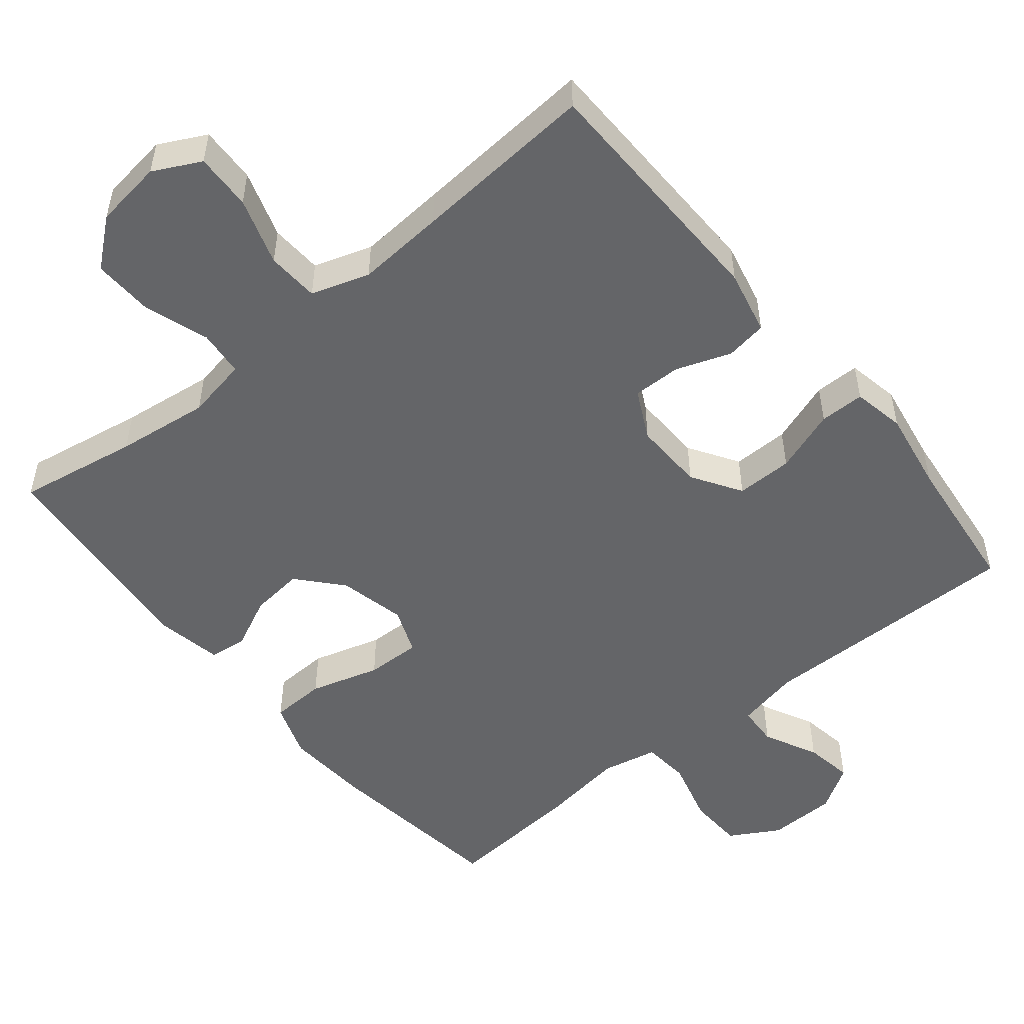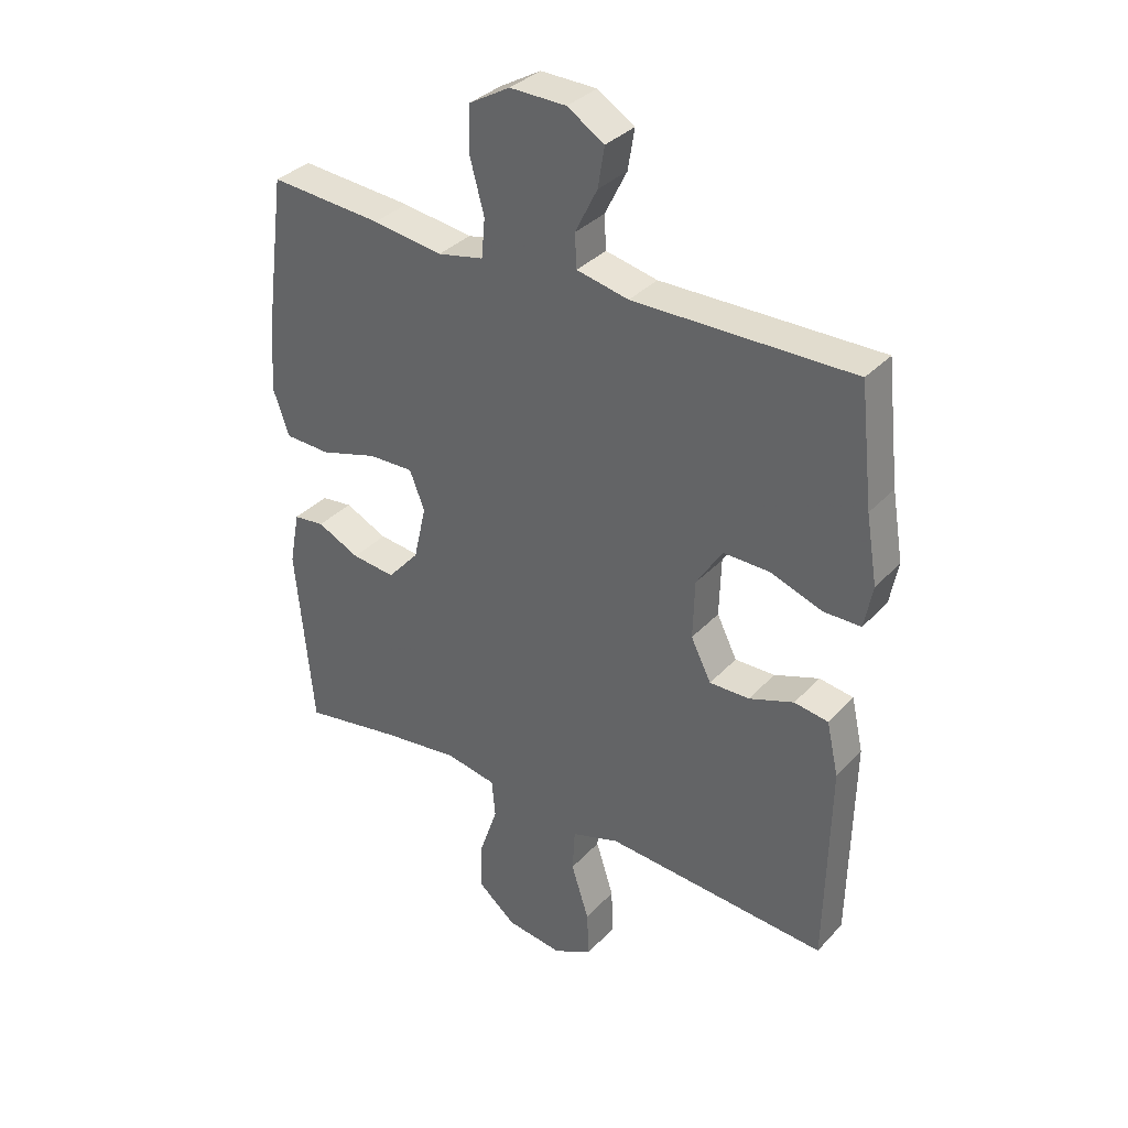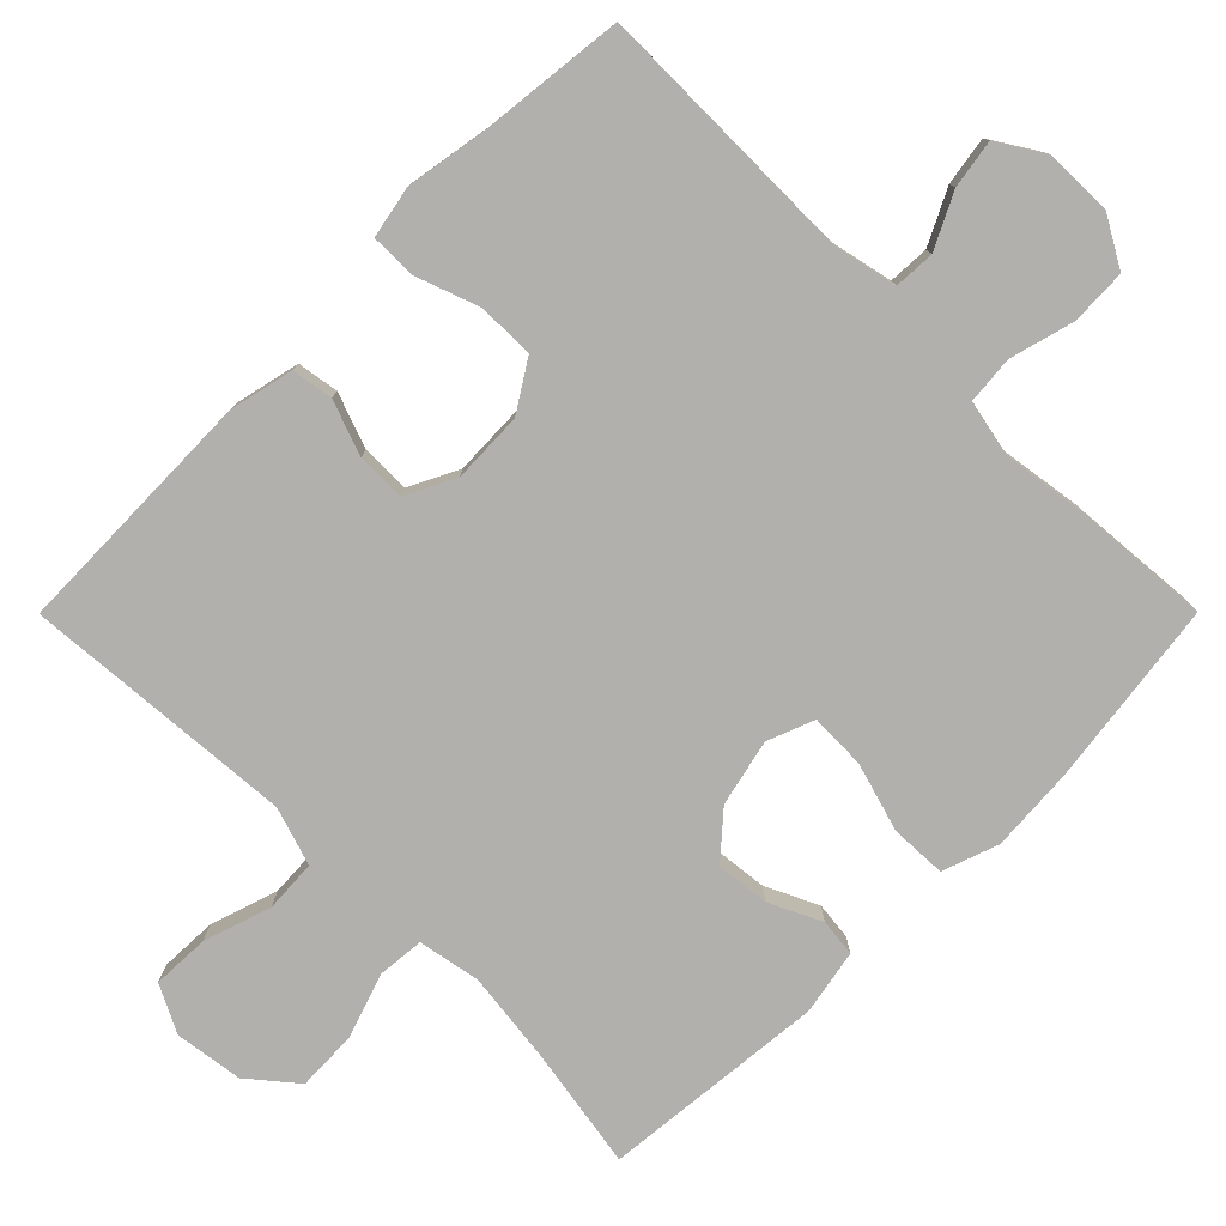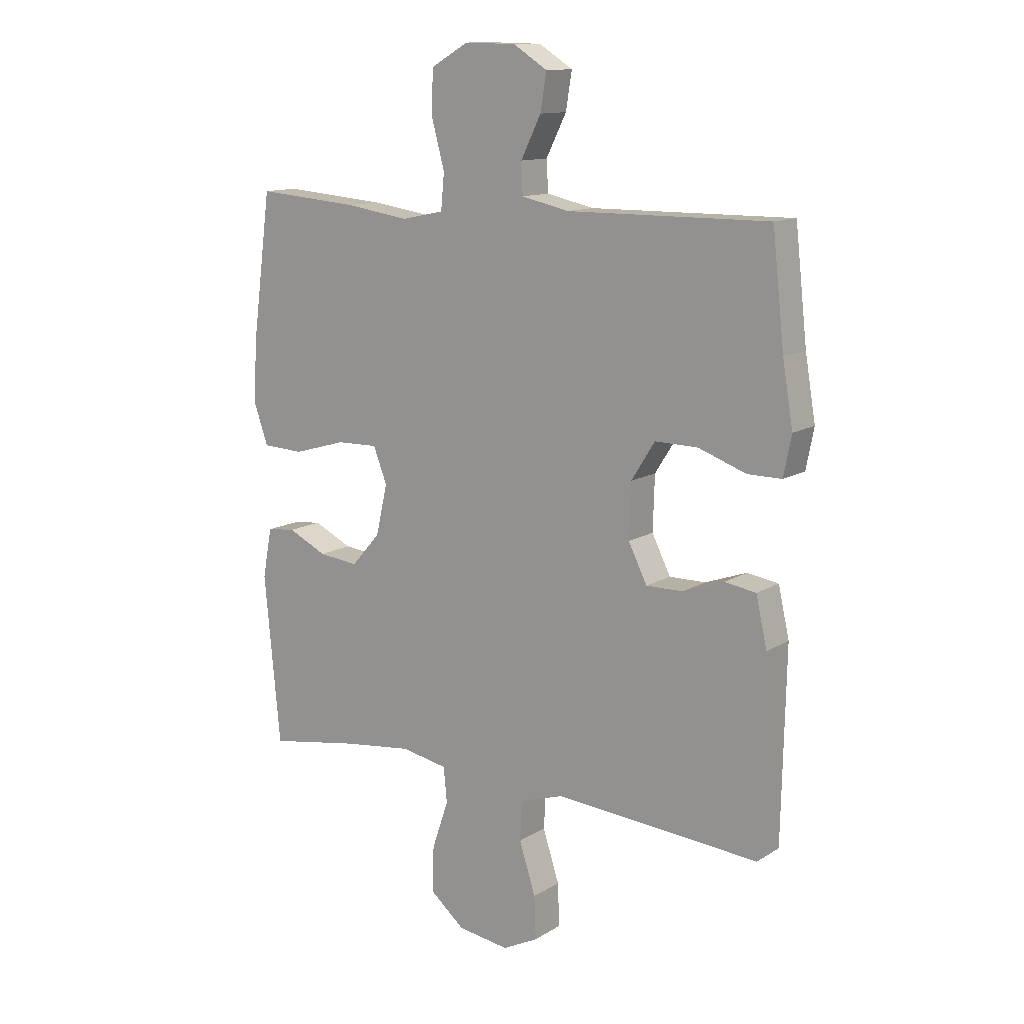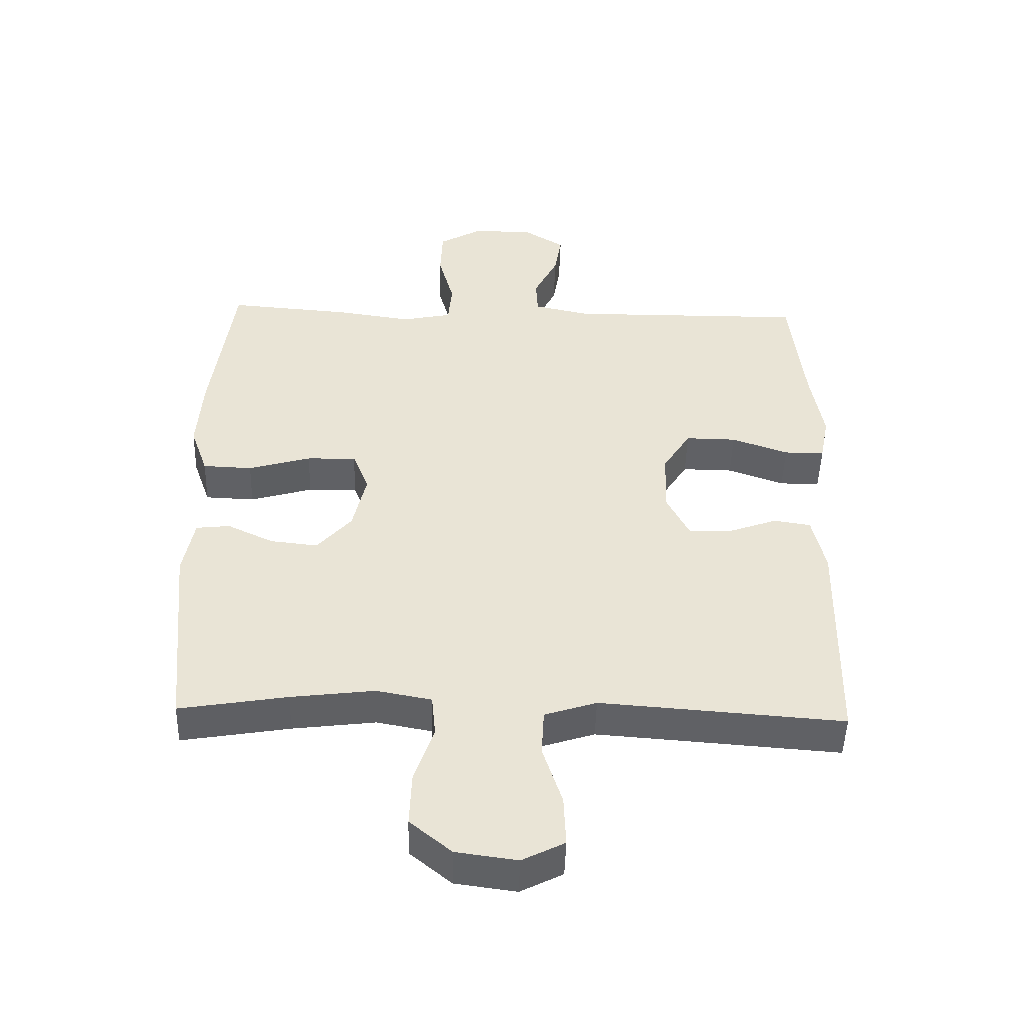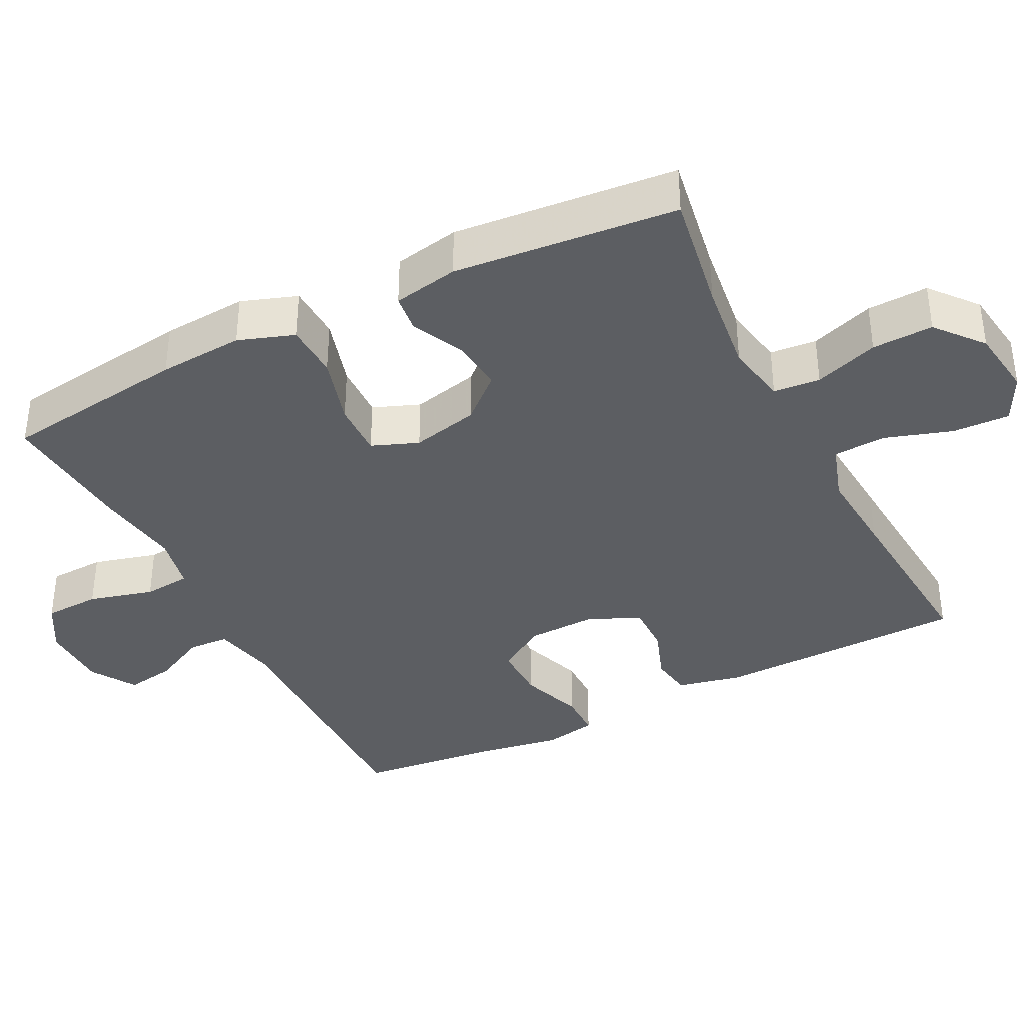
<metadata>
{"format":"obj","ext":"obj","renderer":"f3d","projection":"perspective","resolution":1024,"background":"white","views":[{"elev":-51.5,"azim":-140.8,"up":"+Y"},{"elev":34.4,"azim":-144.1,"up":"+Z"},{"elev":-78.6,"azim":-44.9,"up":"+Y"},{"elev":12.7,"azim":-144.0,"up":"+Z"},{"elev":-48.0,"azim":178.4,"up":"+Z"},{"elev":-37.5,"azim":116.9,"up":"+Y"}]}
</metadata>
<code>
v 0.5 0.07 -0.5
v 0.334 0.07 -0.472
v 0.206 0.07 -0.456
v 0.121 0.07 -0.472
v 0.115 0.07 -0.536
v 0.145 0.07 -0.624
v 0.148 0.07 -0.708
v 0.084 0.07 -0.761
v -0.01 0.07 -0.774
v -0.075 0.07 -0.741
v -0.072 0.07 -0.663
v -0.042 0.07 -0.57
v -0.046 0.07 -0.498
v -0.126 0.07 -0.472
v -0.248 0.07 -0.481
v -0.5 0.07 -0.5
v -0.507 0.07 -0.155
v -0.487 0.07 -0.066
v -0.43 0.07 -0.057
v -0.355 0.07 -0.084
v -0.288 0.07 -0.085
v -0.254 0.07 -0.017
v -0.257 0.07 0.081
v -0.3 0.07 0.149
v -0.378 0.07 0.148
v -0.465 0.07 0.117
v -0.527 0.07 0.117
v -0.541 0.07 0.189
v -0.522 0.07 0.302
v -0.5 0.07 0.5
v -0.133 0.07 0.497
v -0.046 0.07 0.516
v -0.043 0.07 0.572
v -0.08 0.07 0.646
v -0.091 0.07 0.713
v -0.029 0.07 0.752
v 0.065 0.07 0.754
v 0.133 0.07 0.715
v 0.136 0.07 0.638
v 0.112 0.07 0.549
v 0.118 0.07 0.484
v 0.195 0.07 0.468
v 0.312 0.07 0.485
v 0.5 0.07 0.5
v 0.534 0.07 0.244
v 0.542 0.07 0.127
v 0.515 0.07 0.05
v 0.439 0.07 0.047
v 0.343 0.07 0.075
v 0.267 0.07 0.077
v 0.242 0.07 0.013
v 0.263 0.07 -0.079
v 0.316 0.07 -0.139
v 0.389 0.07 -0.131
v 0.46 0.07 -0.097
v 0.512 0.07 -0.103
v 0.529 0.07 -0.193
v 0.5 0 -0.5
v 0.334 0 -0.472
v 0.206 0 -0.456
v 0.121 0 -0.472
v 0.115 0 -0.536
v 0.145 0 -0.624
v 0.148 0 -0.708
v 0.084 0 -0.761
v -0.01 0 -0.774
v -0.075 0 -0.741
v -0.072 0 -0.663
v -0.042 0 -0.57
v -0.046 0 -0.498
v -0.126 0 -0.472
v -0.248 0 -0.481
v -0.5 0 -0.5
v -0.507 0 -0.155
v -0.487 0 -0.066
v -0.43 0 -0.057
v -0.355 0 -0.084
v -0.288 0 -0.085
v -0.254 0 -0.017
v -0.257 0 0.081
v -0.3 0 0.149
v -0.378 0 0.148
v -0.465 0 0.117
v -0.527 0 0.117
v -0.541 0 0.189
v -0.522 0 0.302
v -0.5 0 0.5
v -0.133 0 0.497
v -0.046 0 0.516
v -0.043 0 0.572
v -0.08 0 0.646
v -0.091 0 0.713
v -0.029 0 0.752
v 0.065 0 0.754
v 0.133 0 0.715
v 0.136 0 0.638
v 0.112 0 0.549
v 0.118 0 0.484
v 0.195 0 0.468
v 0.312 0 0.485
v 0.5 0 0.5
v 0.534 0 0.244
v 0.542 0 0.127
v 0.515 0 0.05
v 0.439 0 0.047
v 0.343 0 0.075
v 0.267 0 0.077
v 0.242 0 0.013
v 0.263 0 -0.079
v 0.316 0 -0.139
v 0.389 0 -0.131
v 0.46 0 -0.097
v 0.512 0 -0.103
v 0.529 0 -0.193
f 57 1 2
f 56 57 2
f 55 56 2
f 54 55 2
f 53 54 2 3
f 52 53 3 4
f 51 52 4
f 47 48 49
f 46 47 49
f 45 46 49
f 44 45 49
f 43 44 49
f 42 43 49
f 41 42 49 50
f 38 39 40
f 37 38 40
f 36 37 40
f 35 36 40
f 34 35 40
f 33 34 40
f 32 33 40 41
f 41 50 51
f 32 41 51
f 31 32 51
f 27 28 29
f 26 27 29
f 25 26 29
f 29 30 31
f 25 29 31
f 24 25 31
f 18 19 20
f 17 18 20
f 16 17 20
f 15 16 20
f 14 15 20 21
f 13 14 21 22
f 10 11 12
f 9 10 12
f 8 9 12
f 7 8 12
f 6 7 12
f 5 6 12
f 4 5 12 13
f 31 51 4
f 24 31 4
f 23 24 4
f 4 13 22 23
f 59 58 114
f 59 114 113
f 59 113 112
f 59 112 111
f 60 59 111 110
f 61 60 110 109
f 61 109 108
f 106 105 104
f 106 104 103
f 106 103 102
f 106 102 101
f 106 101 100
f 106 100 99
f 107 106 99 98
f 97 96 95
f 97 95 94
f 97 94 93
f 97 93 92
f 97 92 91
f 97 91 90
f 98 97 90 89
f 108 107 98
f 108 98 89
f 108 89 88
f 86 85 84
f 86 84 83
f 86 83 82
f 88 87 86
f 88 86 82
f 88 82 81
f 77 76 75
f 77 75 74
f 77 74 73
f 77 73 72
f 78 77 72 71
f 79 78 71 70
f 69 68 67
f 69 67 66
f 69 66 65
f 69 65 64
f 69 64 63
f 69 63 62
f 70 69 62 61
f 61 108 88
f 61 88 81
f 61 81 80
f 80 79 70 61
f 1 58 59 2
f 2 59 60 3
f 3 60 61 4
f 4 61 62 5
f 5 62 63 6
f 6 63 64 7
f 7 64 65 8
f 8 65 66 9
f 9 66 67 10
f 10 67 68 11
f 11 68 69 12
f 12 69 70 13
f 13 70 71 14
f 14 71 72 15
f 15 72 73 16
f 16 73 74 17
f 17 74 75 18
f 18 75 76 19
f 19 76 77 20
f 20 77 78 21
f 21 78 79 22
f 22 79 80 23
f 23 80 81 24
f 24 81 82 25
f 25 82 83 26
f 26 83 84 27
f 27 84 85 28
f 28 85 86 29
f 29 86 87 30
f 30 87 88 31
f 31 88 89 32
f 32 89 90 33
f 33 90 91 34
f 34 91 92 35
f 35 92 93 36
f 36 93 94 37
f 37 94 95 38
f 38 95 96 39
f 39 96 97 40
f 40 97 98 41
f 41 98 99 42
f 42 99 100 43
f 43 100 101 44
f 44 101 102 45
f 45 102 103 46
f 46 103 104 47
f 47 104 105 48
f 48 105 106 49
f 49 106 107 50
f 50 107 108 51
f 51 108 109 52
f 52 109 110 53
f 53 110 111 54
f 54 111 112 55
f 55 112 113 56
f 56 113 114 57
f 57 114 58 1

</code>
